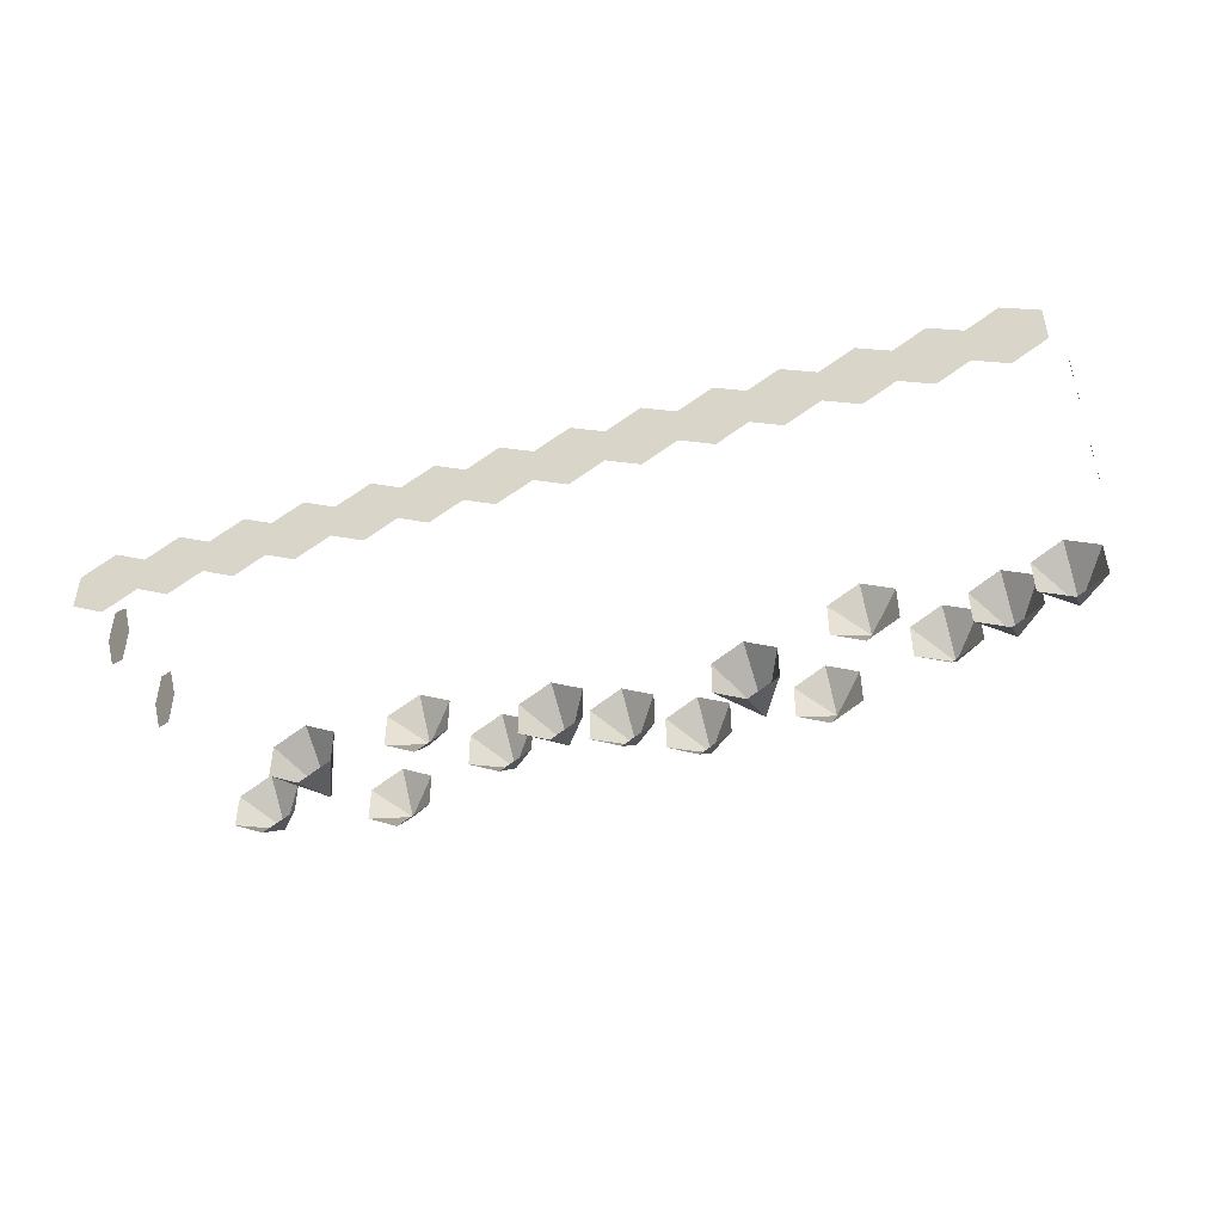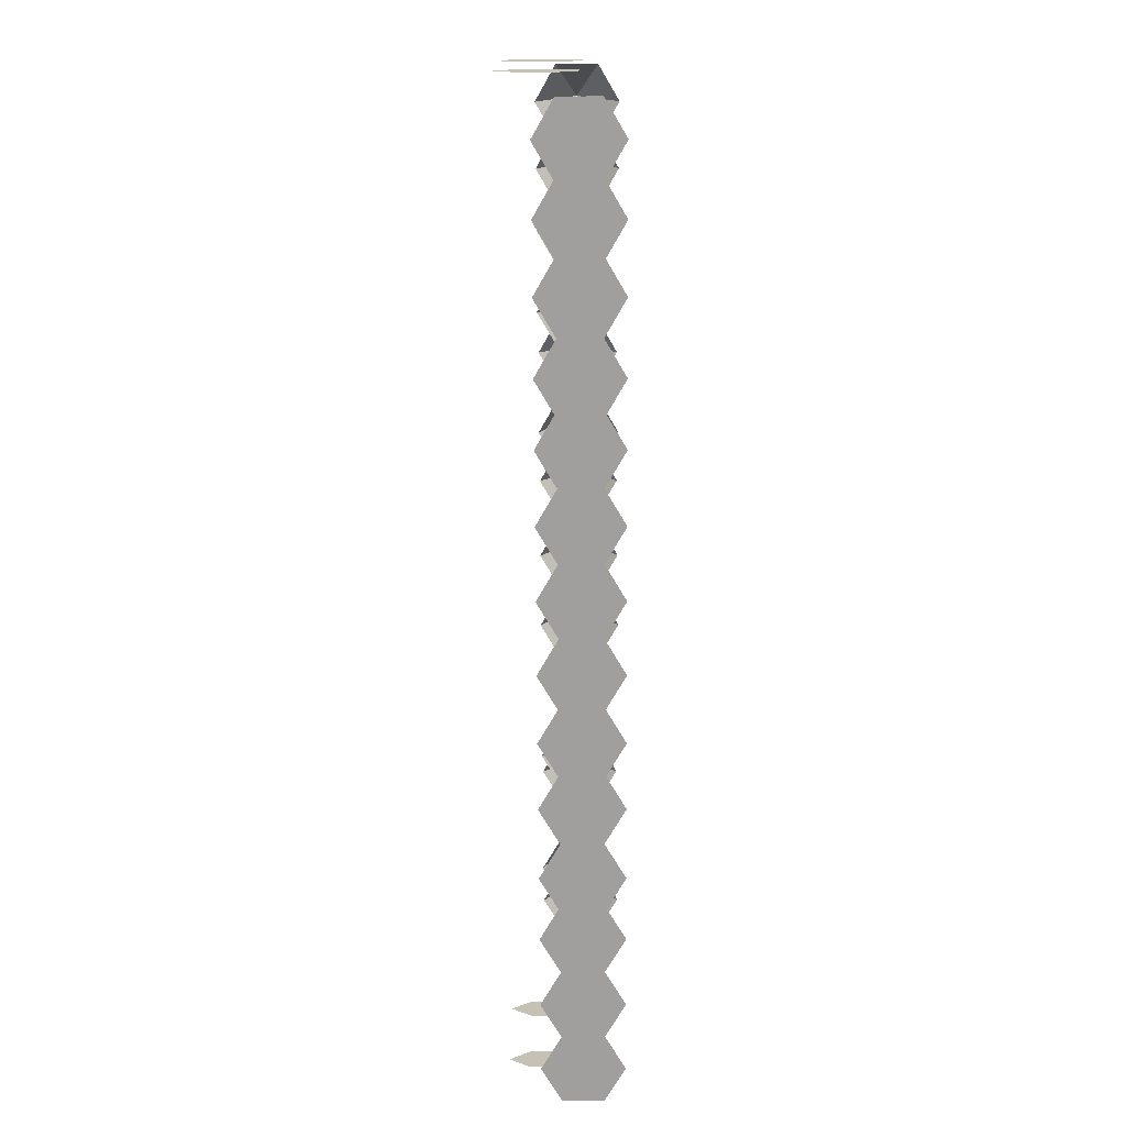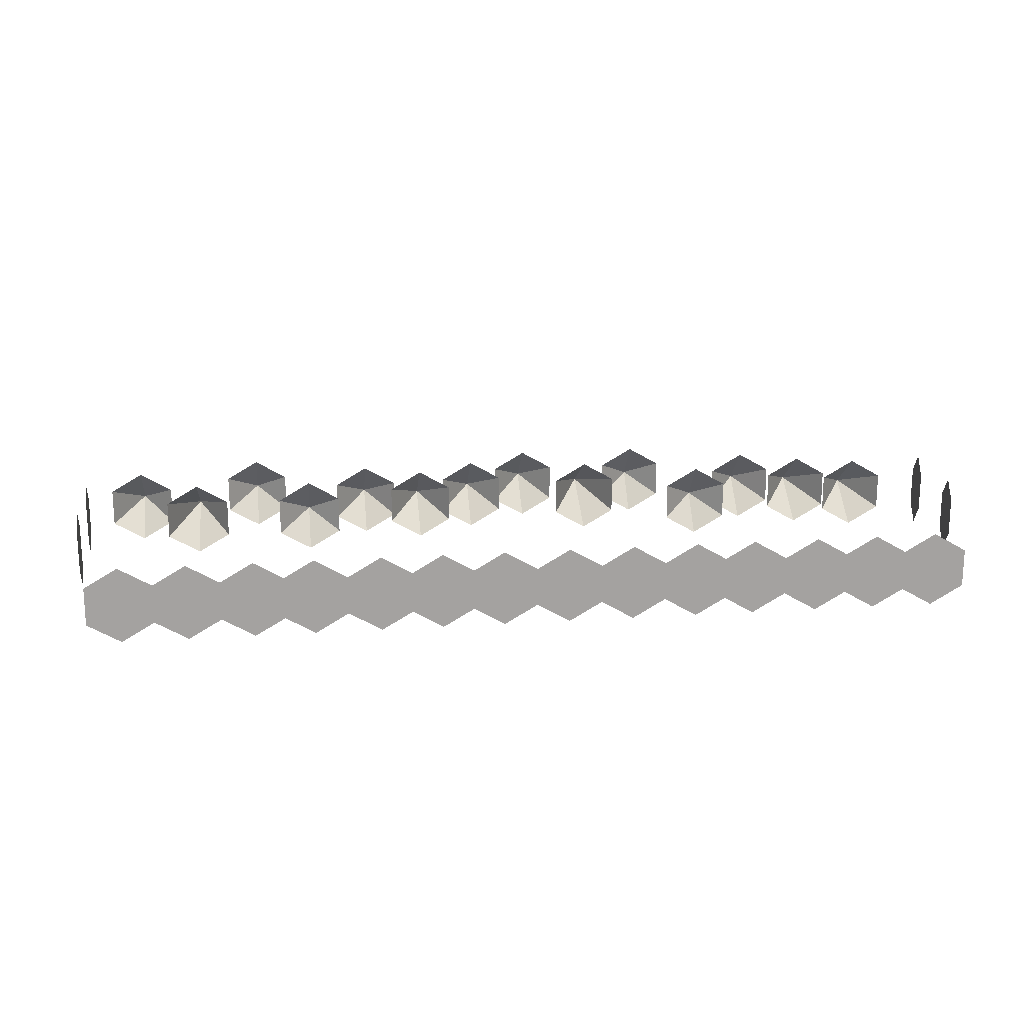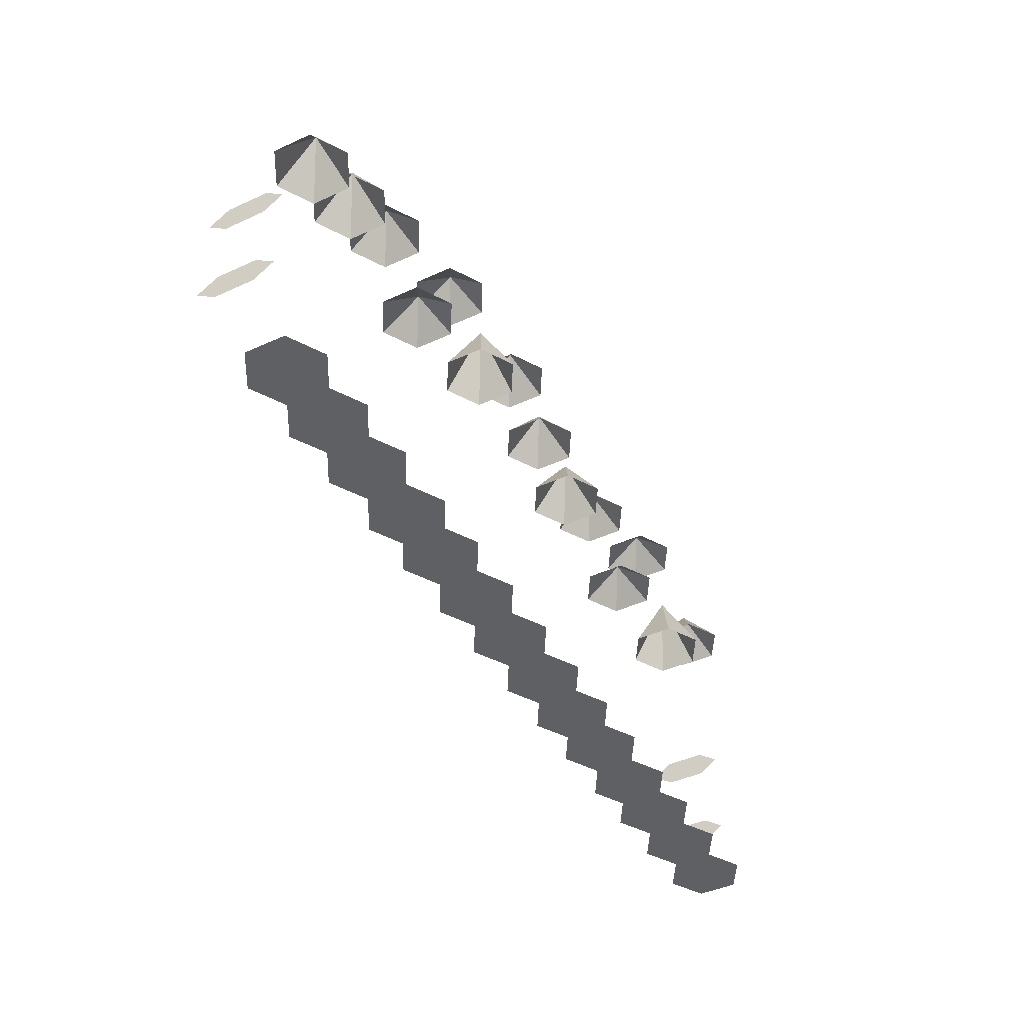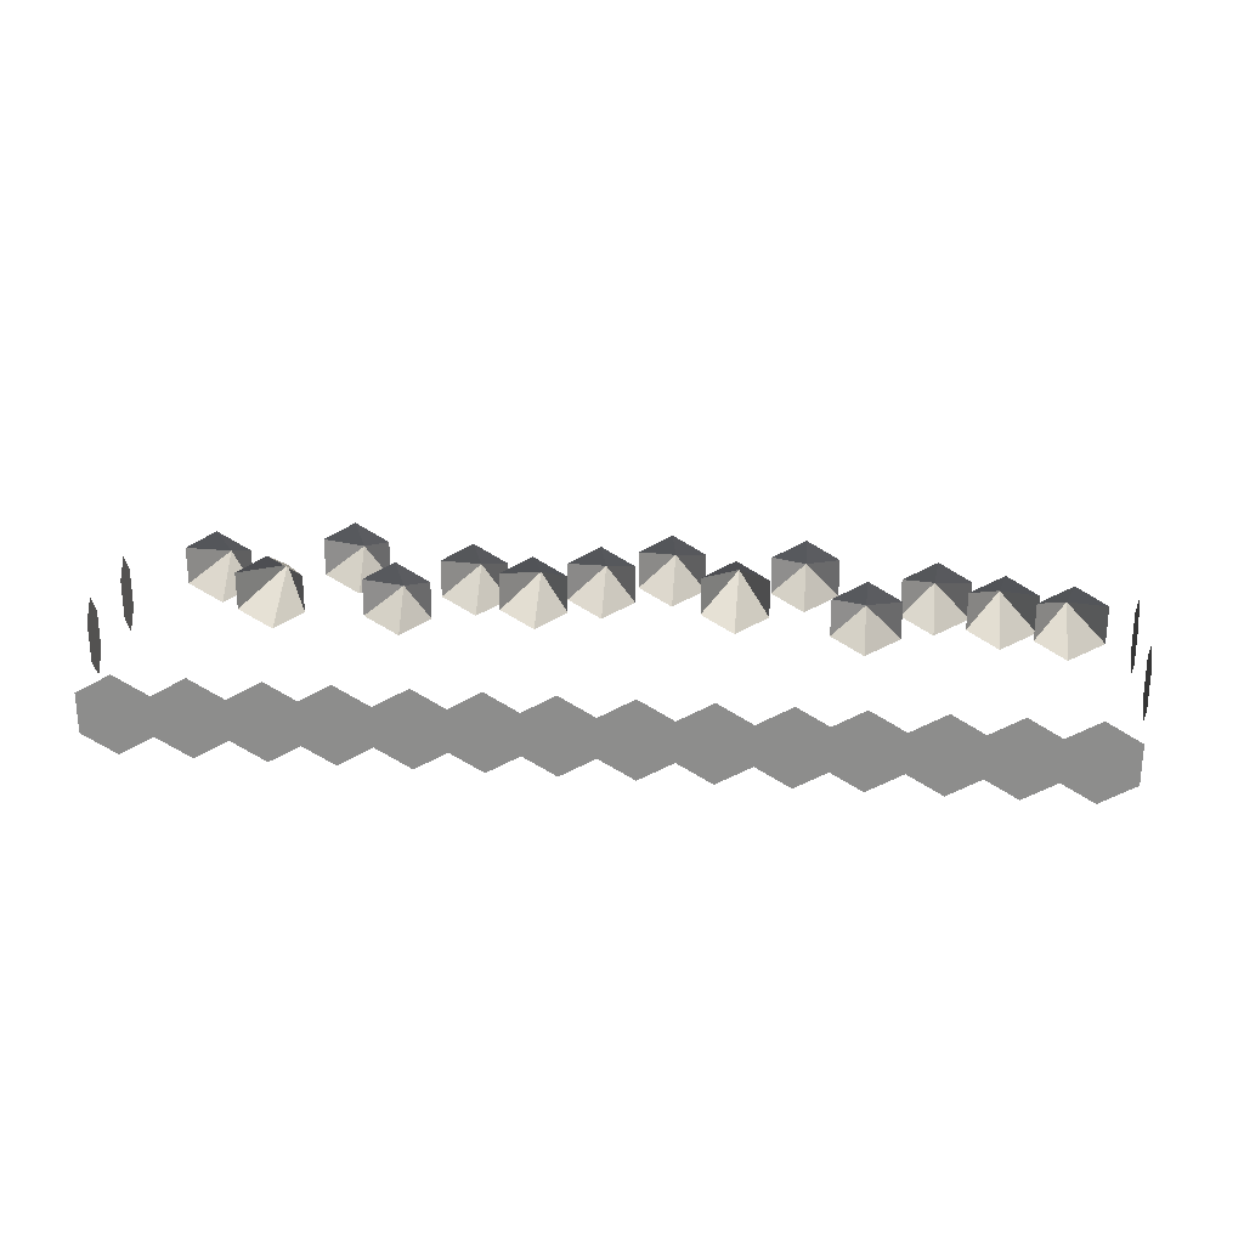
<metadata>
{"format":"obj","ext":"obj","renderer":"f3d","projection":"perspective","resolution":1024,"background":"white","views":[{"elev":-46.2,"azim":19.6,"up":"+Z"},{"elev":-71.5,"azim":90.4,"up":"+Y"},{"elev":17.7,"azim":-7.4,"up":"+Z"},{"elev":-44.0,"azim":118.2,"up":"+Y"},{"elev":24.5,"azim":6.0,"up":"+Z"}]}
</metadata>
<code>
o WallEnd_WallEndingMesh.001
v 7.349 89.3 -3.447
v -0.006546 79.87 -7.693
v -0.006516 79.87 0.8
v 7.349 89.3 -3.447
v -0.006516 79.87 0.8
v 7.349 79.87 5.047
v 7.349 89.3 -3.447
v 7.349 79.87 5.047
v 14.7 79.87 0.8002
v 7.349 89.3 -3.447
v 14.7 79.87 0.8002
v 14.7 79.87 -7.693
v 7.349 89.3 -3.447
v 14.7 79.87 -7.693
v 7.349 79.87 -11.94
v 7.349 89.3 -3.447
v 7.349 79.87 -11.94
v -0.006546 79.87 -7.693
v 21.86 82.28 -3.447
v 14.5 66.97 -7.693
v 14.5 66.97 0.7999
v 21.86 82.28 -3.447
v 14.5 66.97 0.7999
v 21.86 66.97 5.047
v 21.86 82.28 -3.447
v 21.86 66.97 5.047
v 29.21 66.97 0.8
v 21.86 82.28 -3.447
v 29.21 66.97 0.8
v 29.21 66.97 -7.693
v 21.86 82.28 -3.447
v 29.21 66.97 -7.693
v 21.86 66.97 -11.94
v 21.86 82.28 -3.447
v 21.86 66.97 -11.94
v 14.5 66.97 -7.693
v 36.36 87.08 -3.447
v 29 79.87 -7.693
v 29 79.87 0.8
v 36.36 87.08 -3.447
v 29 79.87 0.8
v 36.36 79.87 5.047
v 36.36 87.08 -3.447
v 36.36 79.87 5.047
v 43.72 79.87 0.8
v 36.36 87.08 -3.447
v 43.72 79.87 0.8
v 43.72 79.87 -7.693
v 36.36 87.08 -3.447
v 43.72 79.87 -7.693
v 36.36 79.87 -11.94
v 36.36 87.08 -3.447
v 36.36 79.87 -11.94
v 29 79.87 -7.693
v 49.57 66.04 -3.447
v 42.21 58.83 -7.693
v 42.21 58.83 0.7999
v 49.57 66.04 -3.447
v 42.21 58.83 0.7999
v 49.57 58.83 5.047
v 49.57 66.04 -3.447
v 49.57 58.83 5.047
v 56.92 58.83 0.7999
v 49.57 66.04 -3.447
v 56.92 58.83 0.7999
v 56.92 58.83 -7.693
v 49.57 66.04 -3.447
v 56.92 58.83 -7.693
v 49.57 58.83 -11.94
v 49.57 66.04 -3.447
v 49.57 58.83 -11.94
v 42.21 58.83 -7.693
v 64.27 79.57 -3.447
v 56.91 70.6 -7.693
v 56.91 70.6 0.7999
v 64.27 79.57 -3.447
v 56.91 70.6 0.7999
v 64.27 70.6 5.047
v 64.27 79.57 -3.447
v 64.27 70.6 5.047
v 71.62 70.6 0.8002
v 64.27 79.57 -3.447
v 71.62 70.6 0.8002
v 71.62 70.6 -7.693
v 64.27 79.57 -3.447
v 71.62 70.6 -7.693
v 64.27 70.6 -11.94
v 64.27 79.57 -3.447
v 64.27 70.6 -11.94
v 56.91 70.6 -7.693
v 77.95 76.64 -3.447
v 70.6 64.93 -7.693
v 70.6 64.93 0.8
v 77.95 76.64 -3.447
v 70.6 64.93 0.8
v 77.95 64.93 5.047
v 77.95 76.64 -3.447
v 77.95 64.93 5.047
v 85.31 64.93 0.8
v 77.95 76.64 -3.447
v 85.31 64.93 0.8
v 85.31 64.93 -7.693
v 77.95 76.64 -3.447
v 85.31 64.93 -7.693
v 77.95 64.93 -11.94
v 77.95 76.64 -3.447
v 77.95 64.93 -11.94
v 70.6 64.93 -7.693
v 91.75 72.18 -3.447
v 84.39 60.96 -7.693
v 84.39 60.96 0.8
v 91.75 72.18 -3.447
v 84.39 60.96 0.8
v 91.75 60.96 5.047
v 91.75 72.18 -3.447
v 91.75 60.96 5.047
v 99.1 60.96 0.8
v 91.75 72.18 -3.447
v 99.1 60.96 0.8
v 99.1 60.96 -7.693
v 91.75 72.18 -3.447
v 99.1 60.96 -7.693
v 91.75 60.96 -11.94
v 91.75 72.18 -3.447
v 91.75 60.96 -11.94
v 84.39 60.96 -7.693
v -91.75 81.33 -3.447
v -99.1 71.9 -7.693
v -99.1 71.9 0.8
v -91.75 81.33 -3.447
v -99.1 71.9 0.8
v -91.75 71.9 5.047
v -91.75 81.33 -3.447
v -91.75 71.9 5.047
v -84.39 71.9 0.8002
v -91.75 81.33 -3.447
v -84.39 71.9 0.8002
v -84.39 71.9 -7.693
v -91.75 81.33 -3.447
v -84.39 71.9 -7.693
v -91.75 71.9 -11.94
v -91.75 81.33 -3.447
v -91.75 71.9 -11.94
v -99.1 71.9 -7.693
v -77.24 74.75 -3.447
v -84.59 59.44 -7.693
v -84.59 59.44 0.7999
v -77.24 74.75 -3.447
v -84.59 59.44 0.7999
v -77.24 59.44 5.047
v -77.24 74.75 -3.447
v -77.24 59.44 5.047
v -69.88 59.44 0.8
v -77.24 74.75 -3.447
v -69.88 59.44 0.8
v -69.88 59.44 -7.693
v -77.24 74.75 -3.447
v -69.88 59.44 -7.693
v -77.24 59.44 -11.94
v -77.24 74.75 -3.447
v -77.24 59.44 -11.94
v -84.59 59.44 -7.693
v -62.73 87.08 -3.447
v -70.09 79.87 -7.693
v -70.09 79.87 0.8
v -62.73 87.08 -3.447
v -70.09 79.87 0.8
v -62.73 79.87 5.047
v -62.73 87.08 -3.447
v -62.73 79.87 5.047
v -55.38 79.87 0.8
v -62.73 87.08 -3.447
v -55.38 79.87 0.8
v -55.38 79.87 -7.693
v -62.73 87.08 -3.447
v -55.38 79.87 -7.693
v -62.73 79.87 -11.94
v -62.73 87.08 -3.447
v -62.73 79.87 -11.94
v -70.09 79.87 -7.693
v -49.53 66.04 -3.447
v -56.88 58.83 -7.693
v -56.88 58.83 0.7999
v -49.53 66.04 -3.447
v -56.88 58.83 0.7999
v -49.53 58.83 5.047
v -49.53 66.04 -3.447
v -49.53 58.83 5.047
v -42.17 58.83 0.7999
v -49.53 66.04 -3.447
v -42.17 58.83 0.7999
v -42.17 58.83 -7.693
v -49.53 66.04 -3.447
v -42.17 58.83 -7.693
v -49.53 58.83 -11.94
v -49.53 66.04 -3.447
v -49.53 58.83 -11.94
v -56.88 58.83 -7.693
v -34.83 79.57 -3.447
v -42.18 70.6 -7.693
v -42.18 70.6 0.7999
v -34.83 79.57 -3.447
v -42.18 70.6 0.7999
v -34.83 70.6 5.047
v -34.83 79.57 -3.447
v -34.83 70.6 5.047
v -27.47 70.6 0.8002
v -34.83 79.57 -3.447
v -27.47 70.6 0.8002
v -27.47 70.6 -7.693
v -34.83 79.57 -3.447
v -27.47 70.6 -7.693
v -34.83 70.6 -11.94
v -34.83 79.57 -3.447
v -34.83 70.6 -11.94
v -42.18 70.6 -7.693
v -21.14 76.64 -3.447
v -28.5 64.93 -7.693
v -28.5 64.93 0.8
v -21.14 76.64 -3.447
v -28.5 64.93 0.8
v -21.14 64.93 5.047
v -21.14 76.64 -3.447
v -21.14 64.93 5.047
v -13.79 64.93 0.8
v -21.14 76.64 -3.447
v -13.79 64.93 0.8
v -13.79 64.93 -7.693
v -21.14 76.64 -3.447
v -13.79 64.93 -7.693
v -21.14 64.93 -11.94
v -21.14 76.64 -3.447
v -21.14 64.93 -11.94
v -28.5 64.93 -7.693
v -7.349 81.5 -3.447
v -14.7 71.82 -7.693
v -14.7 71.82 0.8
v -7.349 81.5 -3.447
v -14.7 71.82 0.8
v -7.349 71.82 5.047
v -7.349 81.5 -3.447
v -7.349 71.82 5.047
v 0.00647 71.82 0.8
v -7.349 81.5 -3.447
v 0.00647 71.82 0.8
v 0.006454 71.82 -7.693
v -7.349 81.5 -3.447
v 0.006454 71.82 -7.693
v -7.349 71.82 -11.94
v -7.349 81.5 -3.447
v -7.349 71.82 -11.94
v -14.7 71.82 -7.693
v -0.006516 3e-06 -7.693
v 14.7 -3e-06 0.7999
v 7.349 0 5.047
v -0.006516 -3e-06 0.7999
v 14.7 3e-06 -7.693
v 14.7 -3e-06 0.7999
v -0.006516 3e-06 -7.693
v 7.349 0 -11.94
v 14.5 3e-06 -7.694
v 29.21 -3e-06 0.7999
v 21.86 0 5.047
v 14.5 -3e-06 0.7998
v 29.21 3e-06 -7.693
v 29.21 -3e-06 0.7999
v 14.5 3e-06 -7.694
v 21.86 0 -11.94
v 29 3e-06 -7.693
v 43.72 -3e-06 0.7999
v 36.36 0 5.047
v 29 -3e-06 0.7999
v 43.72 3e-06 -7.693
v 43.72 -3e-06 0.7999
v 29 3e-06 -7.693
v 36.36 0 -11.94
v 42.21 3e-06 -7.693
v 56.92 -3e-06 0.7999
v 49.57 0 5.047
v 42.21 -3e-06 0.7999
v 56.92 3e-06 -7.693
v 42.21 3e-06 -7.693
v 49.57 0 -11.94
v 56.91 3e-06 -7.693
v 71.62 -3e-06 0.7999
v 64.27 0 5.047
v 56.91 -3e-06 0.7999
v 71.62 3e-06 -7.693
v 71.62 -3e-06 0.7999
v 56.91 3e-06 -7.693
v 64.27 0 -11.94
v 70.6 3e-06 -7.693
v 85.31 -3e-06 0.7999
v 77.95 0 5.047
v 70.6 -3e-06 0.7999
v 85.31 3e-06 -7.693
v 85.31 -3e-06 0.7999
v 70.6 3e-06 -7.693
v 77.95 0 -11.94
v 84.39 3e-06 -7.693
v 99.1 -3e-06 0.7999
v 91.75 0 5.047
v 84.39 -3e-06 0.7999
v 99.1 3e-06 -7.693
v 99.1 -3e-06 0.7999
v 84.39 3e-06 -7.693
v 91.75 0 -11.94
v -99.1 3e-06 -7.693
v -84.39 -3e-06 0.7999
v -91.75 0 5.047
v -99.1 -3e-06 0.7999
v -84.39 3e-06 -7.693
v -84.39 -3e-06 0.7999
v -99.1 3e-06 -7.693
v -91.75 0 -11.94
v -84.59 3e-06 -7.694
v -69.88 -3e-06 0.7999
v -77.24 0 5.047
v -84.59 -3e-06 0.7998
v -69.88 3e-06 -7.693
v -69.88 -3e-06 0.7999
v -84.59 3e-06 -7.694
v -77.24 0 -11.94
v -70.09 3e-06 -7.693
v -55.38 -3e-06 0.7999
v -62.73 0 5.047
v -70.09 -3e-06 0.7999
v -55.38 3e-06 -7.693
v -55.38 -3e-06 0.7999
v -70.09 3e-06 -7.693
v -62.73 0 -11.94
v -56.88 3e-06 -7.693
v -42.17 -3e-06 0.7999
v -49.53 0 5.047
v -56.88 -3e-06 0.7999
v -42.17 3e-06 -7.693
v -42.17 -3e-06 0.7999
v -56.88 3e-06 -7.693
v -49.53 0 -11.94
v -42.18 3e-06 -7.693
v -27.47 -3e-06 0.7999
v -34.83 0 5.047
v -42.18 -3e-06 0.7999
v -27.47 3e-06 -7.693
v -27.47 -3e-06 0.7999
v -42.18 3e-06 -7.693
v -34.83 0 -11.94
v -28.5 3e-06 -7.693
v -13.79 -3e-06 0.7999
v -21.14 0 5.047
v -28.5 -3e-06 0.7999
v -13.79 3e-06 -7.693
v -21.14 0 -11.94
v -14.7 3e-06 -7.693
v 0.006485 -3e-06 0.7999
v -7.349 0 5.047
v -14.7 -3e-06 0.7999
v 0.006485 3e-06 -7.693
v -14.7 3e-06 -7.693
v -7.349 0 -11.94
v 101.6 37.1 -0.7999
v 101.6 42.98 7.693
v 101.6 40.04 11.94
v 101.6 37.1 7.693
v -101.6 40.04 11.94
v -101.6 42.98 7.694
v -101.6 42.98 -0.7999
v -101.6 40.04 -5.047
v -101.6 37.1 -0.7999
v -101.6 37.1 7.694
v 101.6 42.98 -0.7999
v 101.6 42.98 7.693
v 101.6 37.1 -0.7999
v 101.6 40.04 -5.047
v 101.6 16.63 -0.7999
v 101.6 22.52 7.693
v 101.6 19.57 11.94
v 101.6 16.63 7.693
v -101.6 19.57 11.94
v -101.6 22.52 7.694
v -101.6 22.52 -0.7999
v -101.6 19.57 -5.047
v -101.6 16.63 -0.7999
v -101.6 16.63 7.694
v 101.6 22.52 -0.7999
v 101.6 22.52 7.693
v 101.6 16.63 -0.7999
v 101.6 19.57 -5.047
f 1 2 3
f 4 5 6
f 7 8 9
f 10 11 12
f 13 14 15
f 16 17 18
f 19 20 21
f 25 26 27
f 28 29 30
f 31 32 33
f 34 35 36
f 37 38 39
f 40 41 42
f 43 44 45
f 46 47 48
f 49 50 51
f 52 53 54
f 55 56 57
f 58 59 60
f 61 62 63
f 64 65 66
f 67 68 69
f 70 71 72
f 73 74 75
f 76 77 78
f 79 80 81
f 82 83 84
f 85 86 87
f 88 89 90
f 91 92 93
f 94 95 96
f 97 98 99
f 100 101 102
f 103 104 105
f 109 110 111
f 115 116 117
f 121 122 123
f 124 125 126
f 127 128 129
f 130 131 132
f 133 134 135
f 136 137 138
f 142 143 144
f 145 146 147
f 148 149 150
f 151 152 153
f 154 155 156
f 157 158 159
f 160 161 162
f 163 164 165
f 166 167 168
f 169 170 171
f 172 173 174
f 175 176 177
f 178 179 180
f 181 182 183
f 184 185 186
f 187 188 189
f 190 191 192
f 193 194 195
f 196 197 198
f 199 200 201
f 202 203 204
f 205 206 207
f 208 209 210
f 211 212 213
f 214 215 216
f 217 218 219
f 220 221 222
f 223 224 225
f 226 227 228
f 229 230 231
f 235 236 237
f 238 239 240
f 241 242 243
f 244 245 246
f 247 248 249
f 250 251 252
f 253 254 255
f 253 255 256
f 257 258 259
f 257 259 260
f 261 262 263
f 261 263 264
f 265 266 267
f 265 267 268
f 269 270 271
f 269 271 272
f 273 274 275
f 273 275 276
f 277 278 279
f 277 279 280
f 281 278 282
f 281 282 283
f 284 285 286
f 284 286 287
f 288 289 290
f 288 290 291
f 292 293 294
f 292 294 295
f 296 297 298
f 296 298 299
f 300 301 302
f 300 302 303
f 304 305 306
f 304 306 307
f 308 309 310
f 308 310 311
f 312 313 314
f 312 314 315
f 316 317 318
f 316 318 319
f 320 321 322
f 320 322 323
f 324 325 326
f 324 326 327
f 328 329 330
f 328 330 331
f 332 333 334
f 332 334 335
f 336 337 338
f 336 338 339
f 340 341 342
f 340 342 343
f 344 345 346
f 344 346 347
f 348 349 350
f 348 350 351
f 352 349 348
f 352 348 353
f 354 355 356
f 354 356 357
f 358 355 359
f 358 359 360
f 361 362 363
f 361 363 364
f 365 366 367
f 365 367 368
f 365 368 369
f 365 369 370
f 371 372 373
f 371 373 374
f 375 376 377
f 375 377 378
f 379 380 381
f 379 381 382
f 379 382 383
f 379 383 384
f 385 386 387
f 385 387 388
f 22 23 24
f 106 107 108
f 112 113 114
f 118 119 120
f 139 140 141
f 232 233 234

</code>
